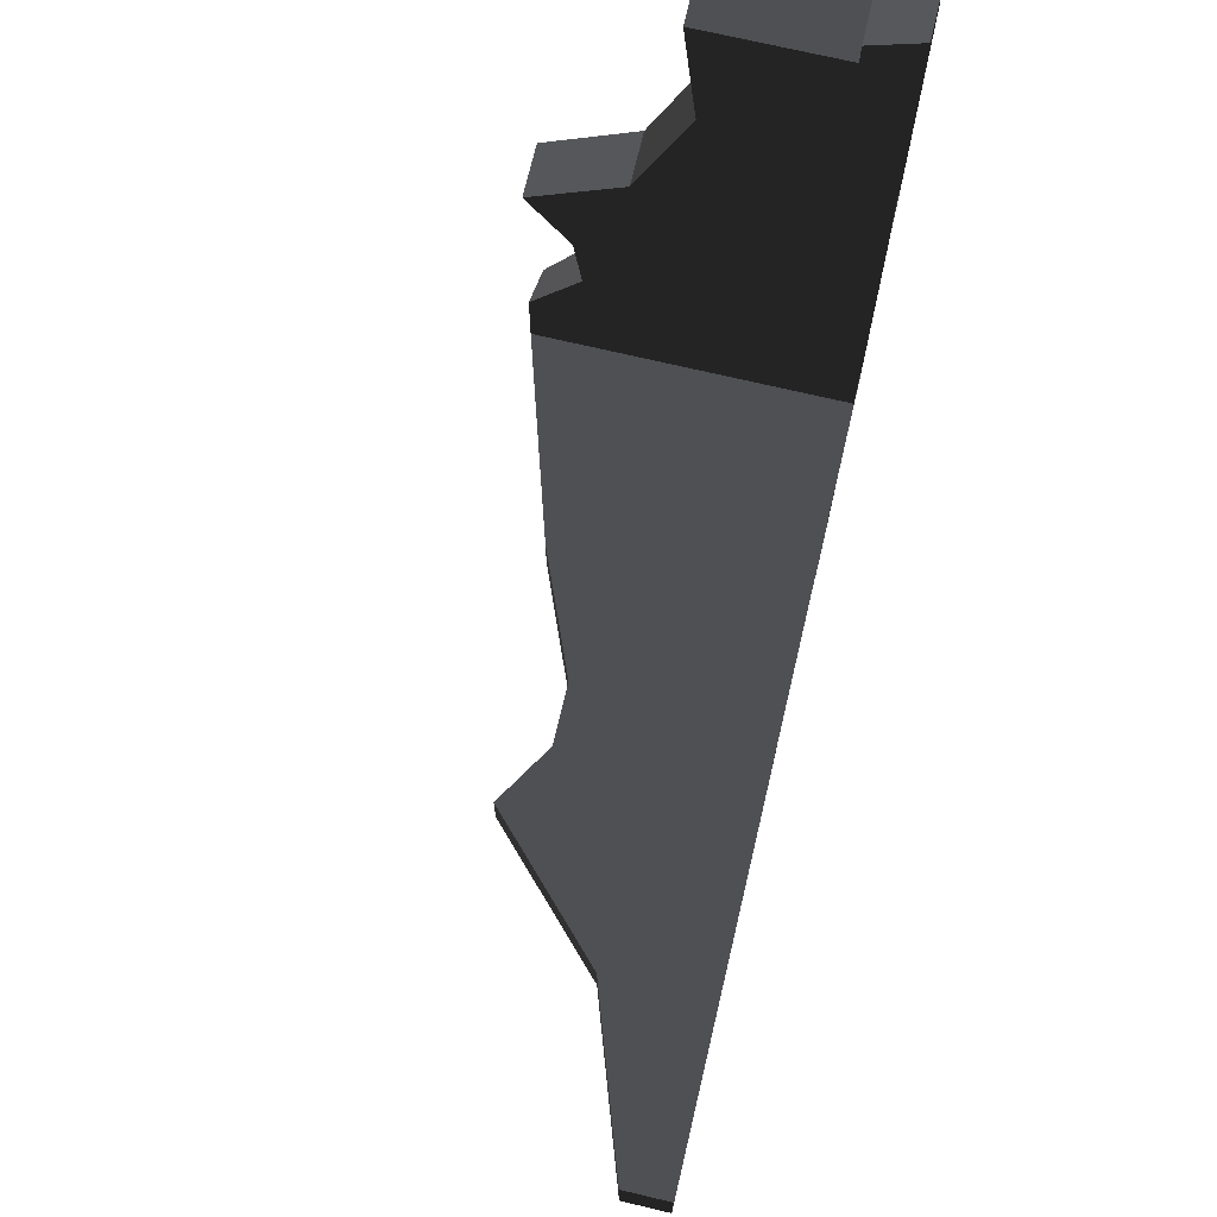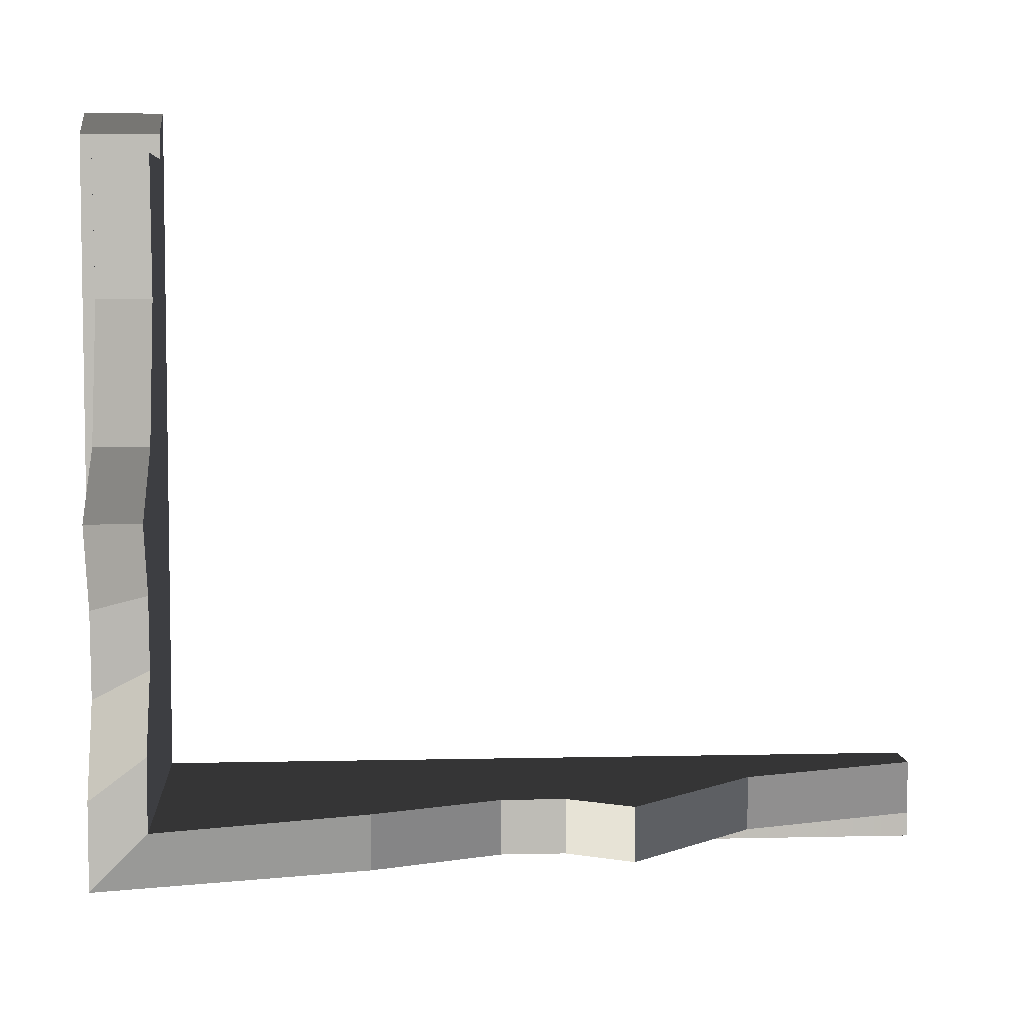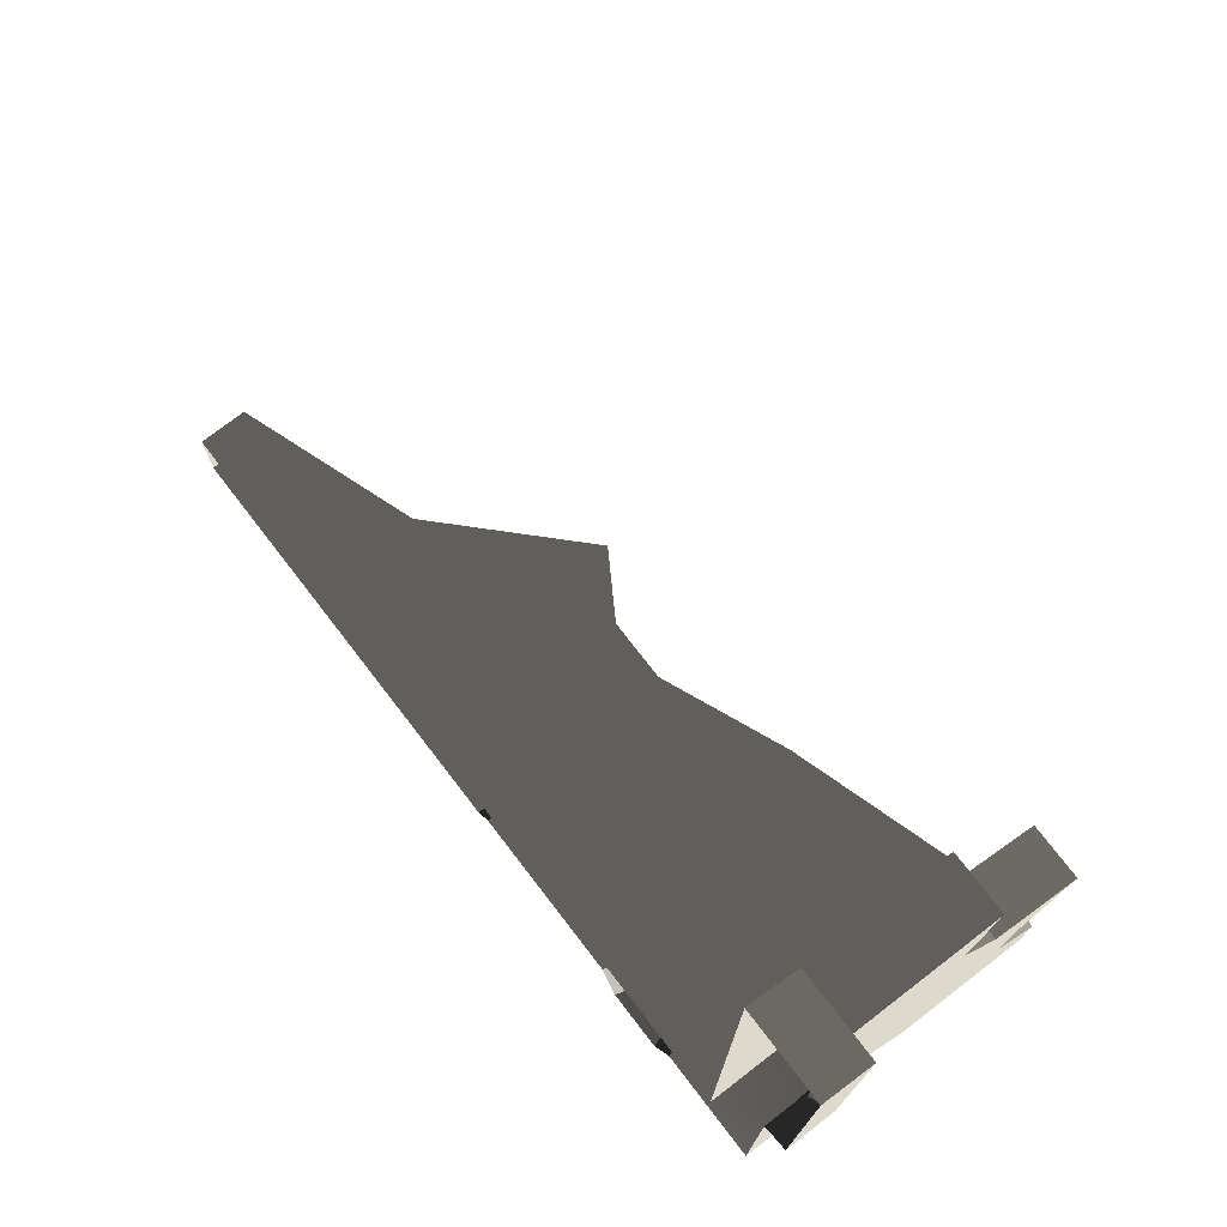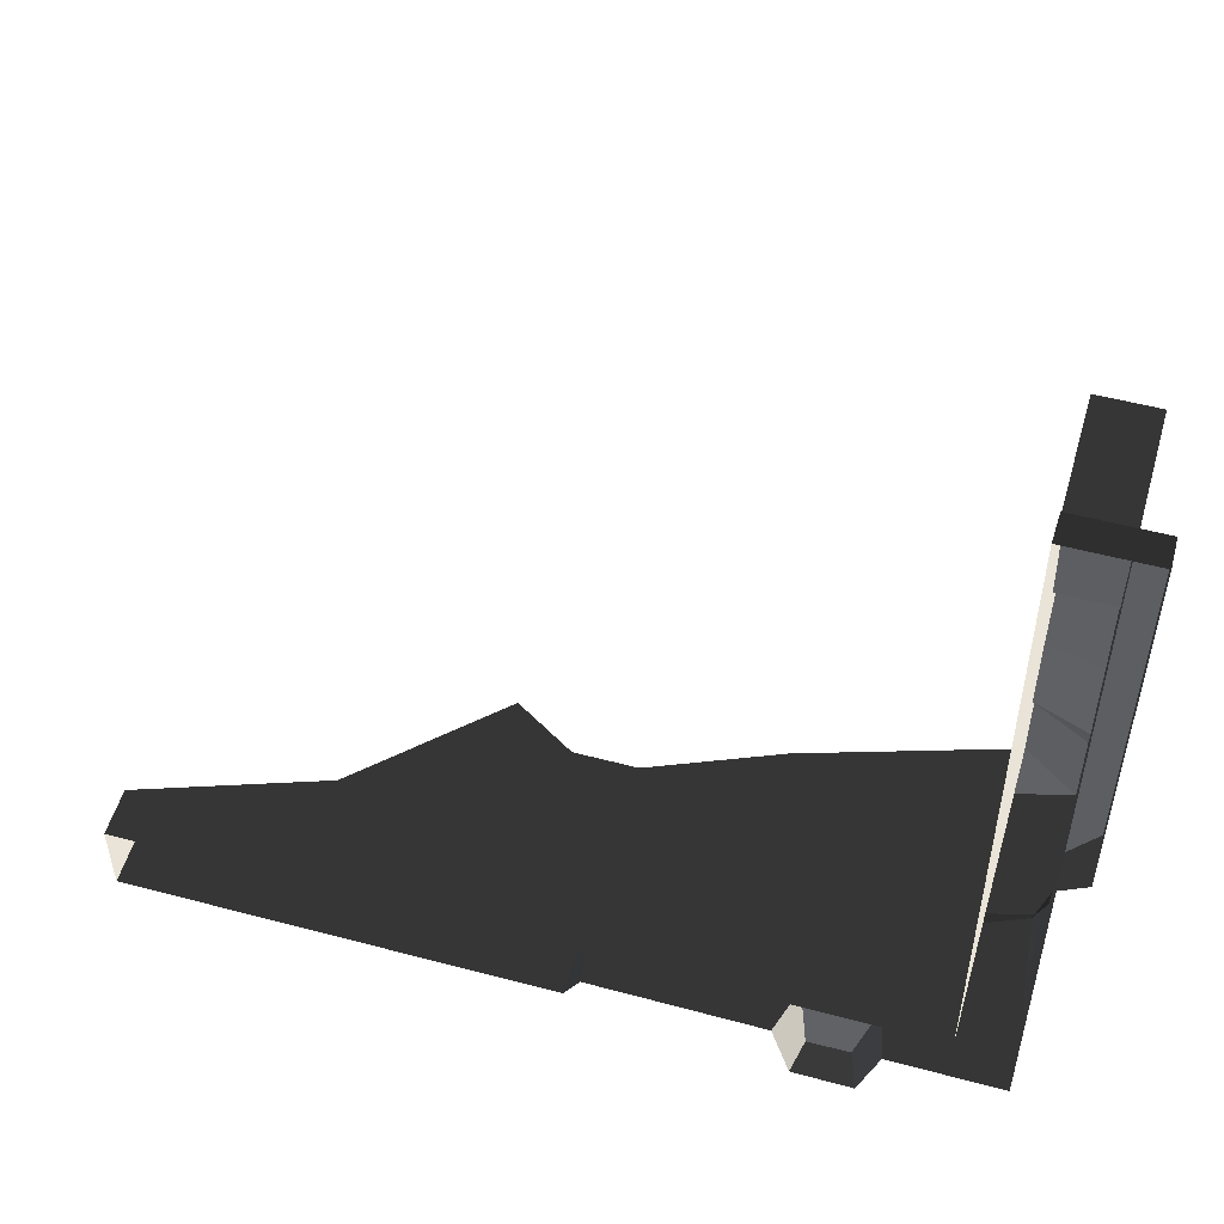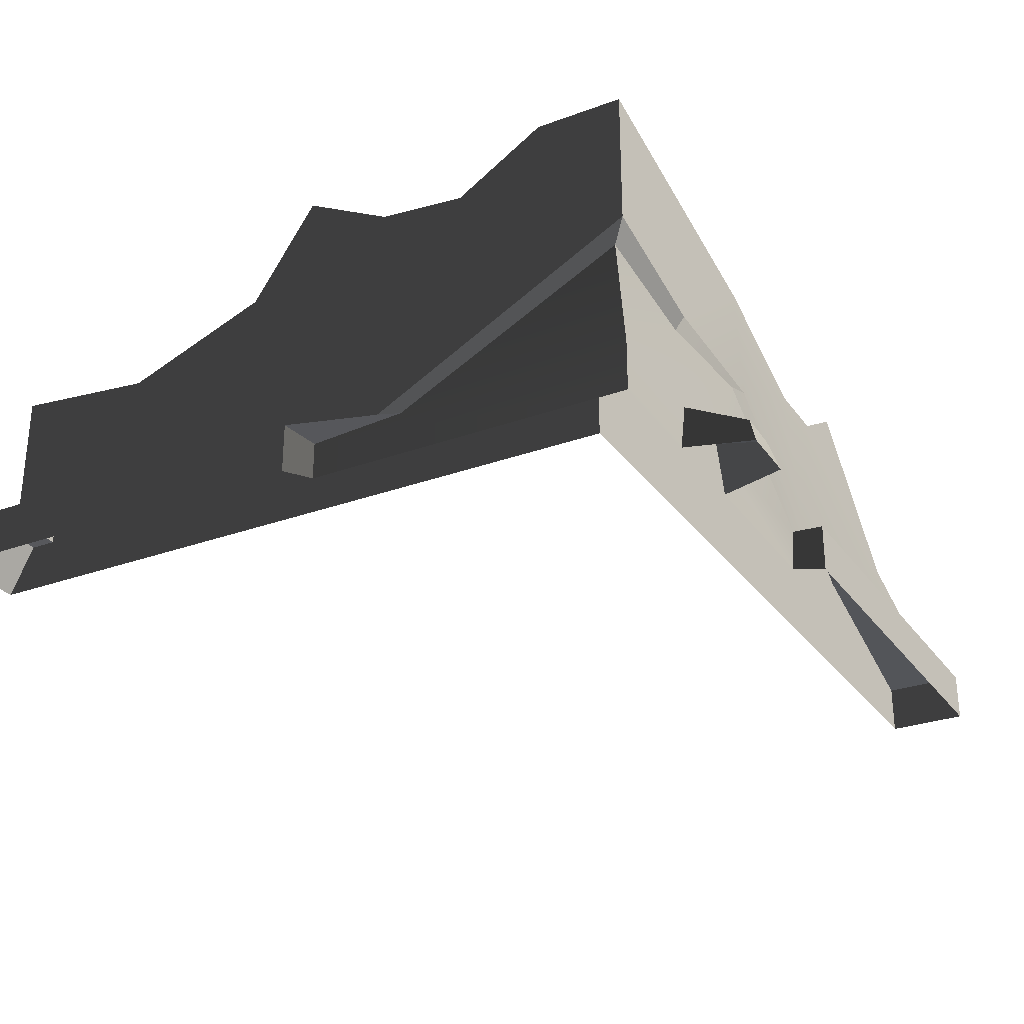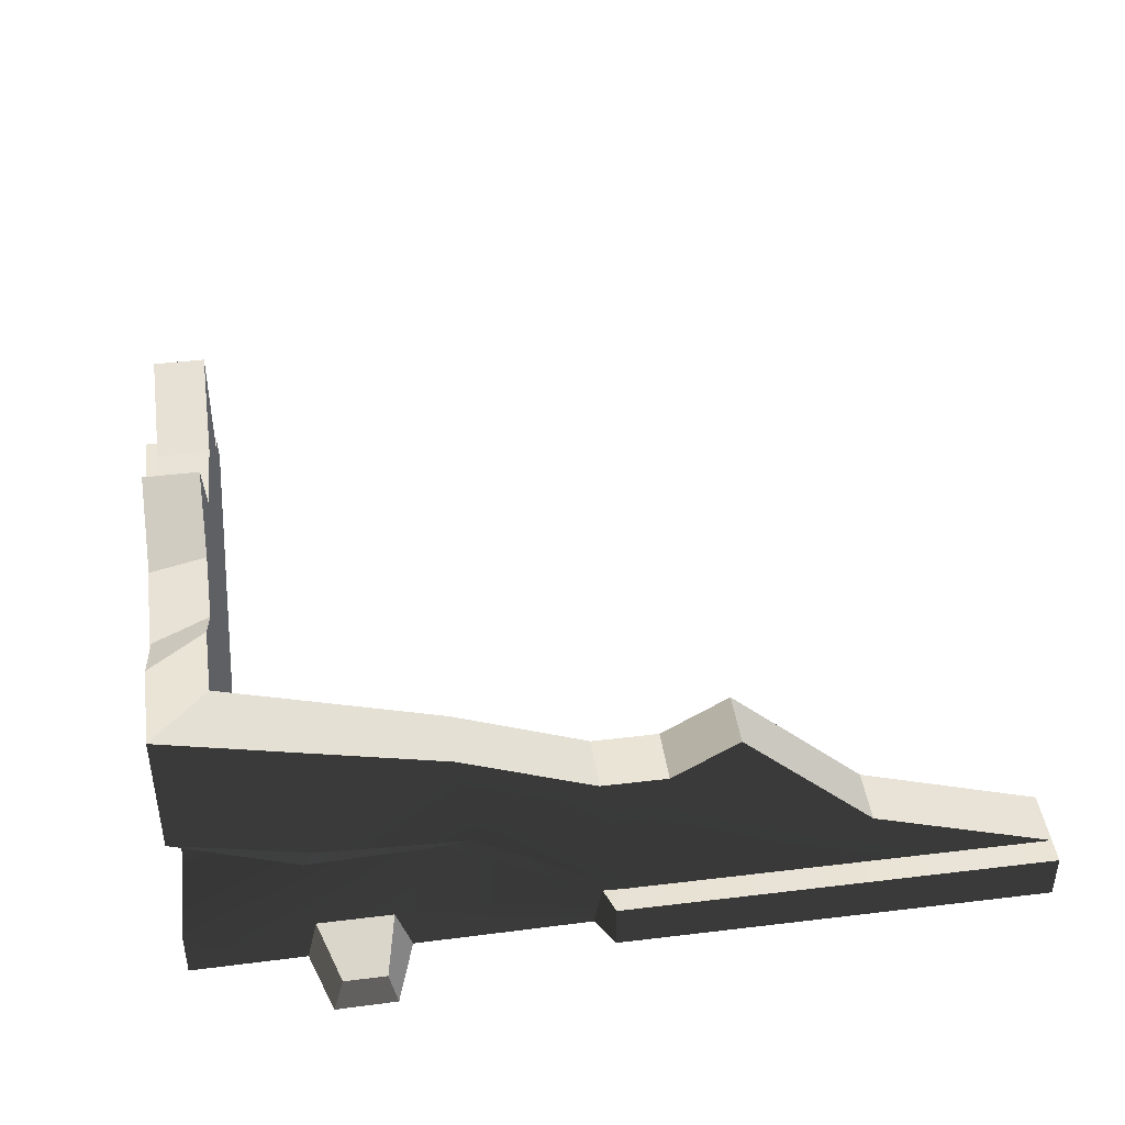
<metadata>
{"format":"obj","ext":"obj","renderer":"f3d","projection":"perspective","resolution":1024,"background":"white","views":[{"elev":71.3,"azim":-76.7,"up":"+Z"},{"elev":5.7,"azim":175.9,"up":"+Z"},{"elev":75.1,"azim":52.4,"up":"+Z"},{"elev":52.4,"azim":16.0,"up":"+Z"},{"elev":-28.6,"azim":118.7,"up":"+Y"},{"elev":43.8,"azim":171.9,"up":"+Y"}]}
</metadata>
<code>
v 1.636 1.433 -1.393
v 1.636 0.382 0.6016
v 1.636 0.382 2.596
v 1.636 0.382 3.925
v 1.636 1.324 2.842
v 1.636 1.739 1.76
v 1.636 2.075 -0.06316
v 1.636 2.485 -1.393
v 1.636 2.485 -0.7279
v 1.636 2.139 0.6016
v 1.636 2.485 1.266
v 1.636 1.433 3.925
v 1.61 0.3558 0.4175
v 1.636 0.382 -1.393
v 1.636 1.926e-17 -1.393
v 1.521 1.301 -1.274
v 1.636 0.2879 1.134
v 1.636 4.768e-07 1.134
v -4.828 -5.382e-17 -1.585
v -1.497 -1.612e-17 -1.586
v -1.497 0.382 -1.586
v -4.828 0.382 -1.585
v -4.828 0.382 -1.585
v -1.497 0.382 -1.586
v -1.596 0.382 -1.393
v -4.828 0.382 -1.393
v -0.4861 1.126 -1.393
v 0.6233 1.182 -1.393
v -0.3897 1.981 -1.393
v -1.387 1.564 -1.393
v -0.4861 1.126 -1.393
v -1.596 0.382 -1.393
v -1.886 1.564 -1.393
v -3.412 0.8748 -1.393
v -4.828 0.382 -1.393
v -2.385 1.873 -1.393
v 0.6233 1.182 -1.393
v 1.636 2.485 -1.393
v 1.636 1.433 -1.393
v -0.3897 1.981 -1.393
v -0.3897 1.981 -0.9682
v -1.387 1.564 -0.9682
v -1.387 1.564 -1.393
v -2.385 1.873 -1.393
v -2.385 1.873 -0.9682
v -3.412 0.8748 -0.9682
v -3.412 0.8748 -1.393
v 1.636 2.485 -1.393
v 1.212 2.485 -0.9682
v -0.3897 1.981 -0.9682
v -0.3897 1.981 -1.393
v 1.212 1.433 3.925
v 1.212 1.324 2.842
v 1.636 1.324 2.842
v 1.636 1.433 3.925
v 1.212 2.485 -0.4095
v 1.212 2.485 -0.9682
v 1.636 2.485 -1.393
v 1.636 2.485 -0.7279
v 1.636 1.739 1.76
v 1.212 1.739 1.76
v 1.212 2.485 1.266
v 1.636 2.485 1.266
v -4.828 0.382 -1.393
v -4.828 0.382 -0.9682
v -4.828 -5.414e-17 -0.9682
v -4.828 -5.382e-17 -1.585
v -4.828 0.382 -1.585
v -3.412 0.8748 -1.393
v -3.412 0.8748 -0.9682
v -4.828 0.382 -0.9682
v -4.828 0.382 -1.393
v -1.387 1.564 -1.393
v -1.387 1.564 -0.9682
v -1.886 1.564 -0.9682
v -1.886 1.564 -1.393
v -1.886 1.564 -1.393
v -1.886 1.564 -0.9682
v -2.385 1.873 -0.9682
v -2.385 1.873 -1.393
v 1.636 0.382 3.925
v 1.212 0.382 3.925
v 1.212 1.433 3.925
v 1.636 1.433 3.925
v 1.212 1.324 2.842
v 1.212 1.739 1.76
v 1.636 1.739 1.76
v 1.636 1.324 2.842
v 1.636 2.139 0.6016
v 1.212 2.139 0.7077
v 1.212 2.075 0.1491
v 1.636 2.075 -0.06316
v 1.636 2.485 1.266
v 1.212 2.485 1.266
v 1.212 2.139 0.7077
v 1.636 2.139 0.6016
v 1.212 2.075 0.1491
v 1.212 2.485 -0.4095
v 1.636 2.485 -0.7279
v 1.636 2.075 -0.06316
v 0.717 1.02 -1.361
v 1.521 1.301 -1.274
v 1.636 1.433 -1.393
v 0.717 1.02 -1.361
v 1.636 1.433 -1.393
v 0.6233 1.182 -1.393
v -0.4861 1.126 -1.393
v -0.2881 1.076 -1.375
v 0.717 1.02 -1.361
v 0.6233 1.182 -1.393
v 1.636 0.382 2.596
v 1.636 0.382 0.6016
v 1.833 0.382 1.267
v 1.833 0.382 4.122
v 1.636 0.382 3.925
v 1.212 0.382 3.925
v 1.212 0.382 4.122
v 1.833 1.849e-17 4.307
v 1.833 0.382 4.122
v 1.833 0.382 1.267
v 1.833 2.009e-17 1.267
v -1.497 0.382 -1.586
v -1.428 0.3558 -1.366
v -1.596 0.382 -1.393
v -1.497 -1.612e-17 -1.586
v -1.367 -1.476e-17 -1.366
v -1.428 0.3558 -1.366
v -1.497 0.382 -1.586
v 1.521 1.301 -1.274
v 1.61 0.3558 0.4175
v 1.636 0.382 0.6016
v 1.521 1.301 -1.274
v 1.636 0.382 0.6016
v 1.636 1.433 -1.393
v 1.636 0.2879 1.134
v 1.833 0.382 1.267
v 1.636 0.382 0.6016
v 1.61 0.3558 0.4175
v 1.833 2.009e-17 1.267
v 1.833 0.382 1.267
v 1.636 0.2879 1.134
v 1.636 4.768e-07 1.134
v 1.636 0.382 -1.393
v 1.521 1.301 -1.274
v 0.717 1.02 -1.361
v 0.677 0.3755 -1.386
v -0.2881 1.076 -1.375
v 0.104 0.3689 -1.38
v -1.428 0.3558 -1.366
v -1.367 -1.476e-17 -1.366
v -0.01389 5.662e-19 -1.38
v 0.7583 9.312e-18 -1.386
v 1.636 1.926e-17 -1.393
v 0.1359 2.524e-18 -1.88
v 0.6045 7.833e-18 -1.887
v 0.5232 0.2272 -1.814
v 0.1965 0.2207 -1.808
v -1.596 0.382 -1.393
v -1.428 0.3558 -1.366
v -0.2881 1.076 -1.375
v -0.4861 1.126 -1.393
v 1.833 0.382 4.122
v 1.833 1.849e-17 4.307
v 1.212 1.146e-17 4.307
v 1.212 0.382 4.122
v 1.212 0.382 4.122
v 1.212 1.146e-17 4.307
v 1.212 1.423e-17 -0.9682
v 1.212 0.382 3.925
v 1.212 1.433 3.925
v 1.212 1.324 2.842
v 1.212 1.739 1.76
v 1.212 2.485 1.266
v 1.212 2.139 0.7077
v 1.212 2.075 0.1491
v 1.212 2.485 -0.4095
v 1.212 2.485 -0.9682
v -0.3897 1.981 -0.9682
v -1.892 -4.768e-07 -0.9682
v -1.387 1.564 -0.9682
v -2.385 1.873 -0.9682
v -3.412 0.8748 -0.9682
v -1.387 1.564 -0.9682
v -1.886 1.564 -0.9682
v -1.886 1.564 -0.9682
v -2.385 1.873 -0.9682
v 1.212 2.485 -0.9682
v 1.212 1.423e-17 -0.9682
v -1.892 -4.768e-07 -0.9682
v -0.3897 1.981 -0.9682
v -3.412 0.8748 -0.9682
v -1.892 -4.768e-07 -0.9682
v -4.828 -5.414e-17 -0.9682
v -4.828 -5.414e-17 -0.9682
v -4.828 0.382 -0.9682
v -0.01389 5.662e-19 -1.38
v 0.1359 2.524e-18 -1.88
v 0.1965 0.2207 -1.808
v 0.104 0.3689 -1.38
v 0.104 0.3689 -1.38
v 0.1965 0.2207 -1.808
v 0.5232 0.2272 -1.814
v 0.677 0.3755 -1.386
v 0.677 0.3755 -1.386
v 0.5232 0.2272 -1.814
v 0.6045 7.833e-18 -1.887
v 0.7583 9.312e-18 -1.386
g wall_damaged_01_(4)_703_181
f 1 3 2
f 3 1 4
f 4 1 5
f 5 1 6
f 6 1 7
f 7 1 8
f 7 8 9
f 10 6 7
f 6 10 11
f 12 4 5
f 13 15 14
f 14 16 13
f 17 15 13
f 17 18 15
f 19 21 20
f 19 22 21
f 23 25 24
f 23 26 25
f 27 29 28
f 29 31 30
f 30 31 32
f 30 32 33
f 33 32 34
f 34 32 35
f 33 34 36
f 37 29 38
f 37 38 39
f 40 42 41
f 40 43 42
f 44 46 45
f 44 47 46
f 48 50 49
f 48 51 50
f 52 54 53
f 52 55 54
f 56 58 57
f 56 59 58
f 60 62 61
f 60 63 62
f 64 66 65
f 64 67 66
f 64 68 67
f 69 71 70
f 69 72 71
f 73 75 74
f 73 76 75
f 77 79 78
f 77 80 79
f 81 83 82
f 81 84 83
f 85 87 86
f 85 88 87
f 89 91 90
f 89 92 91
f 93 95 94
f 93 96 95
f 97 99 98
f 97 100 99
f 101 103 102
f 104 106 105
f 107 109 108
f 107 110 109
f 111 113 112
f 113 111 114
f 114 111 115
f 114 115 116
f 114 116 117
f 118 120 119
f 118 121 120
f 122 124 123
f 125 127 126
f 125 128 127
f 129 131 130
f 132 134 133
f 135 137 136
f 135 138 137
f 139 141 140
f 139 142 141
f 143 145 144
f 146 145 143
f 145 146 147
f 147 146 148
f 147 148 149
f 150 149 148
f 150 148 151
f 152 146 143
f 152 143 153
f 154 156 155
f 154 157 156
f 158 160 159
f 158 161 160
f 162 164 163
f 162 165 164
f 166 168 167
f 166 169 168
f 170 168 169
f 170 171 168
f 171 172 168
f 172 173 168
f 173 174 168
f 174 175 168
f 175 176 168
f 176 177 168
f 178 180 179
f 181 182 179
f 183 184 179
f 185 186 179
f 187 189 188
f 187 190 189
f 191 193 192
f 191 195 194
f 196 198 197
f 196 199 198
f 200 202 201
f 200 203 202
f 204 206 205
f 204 207 206

</code>
